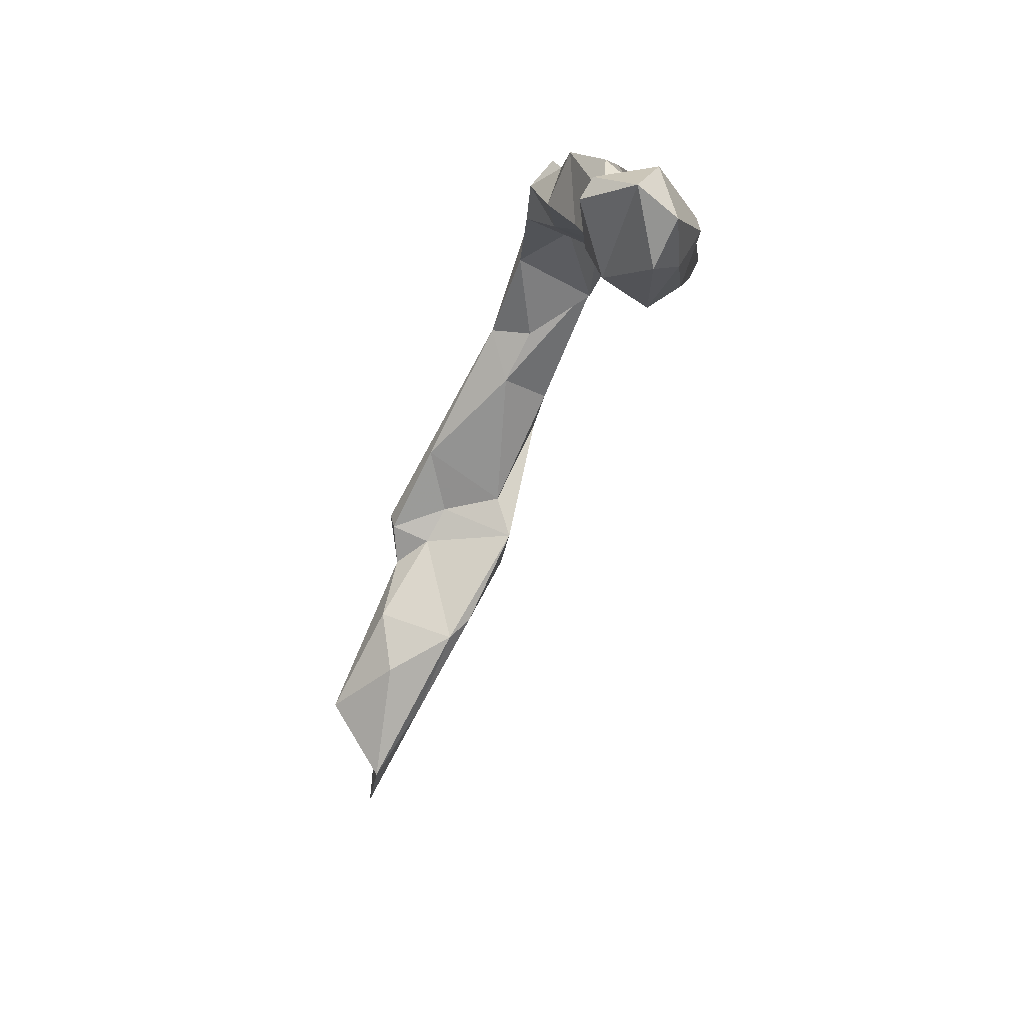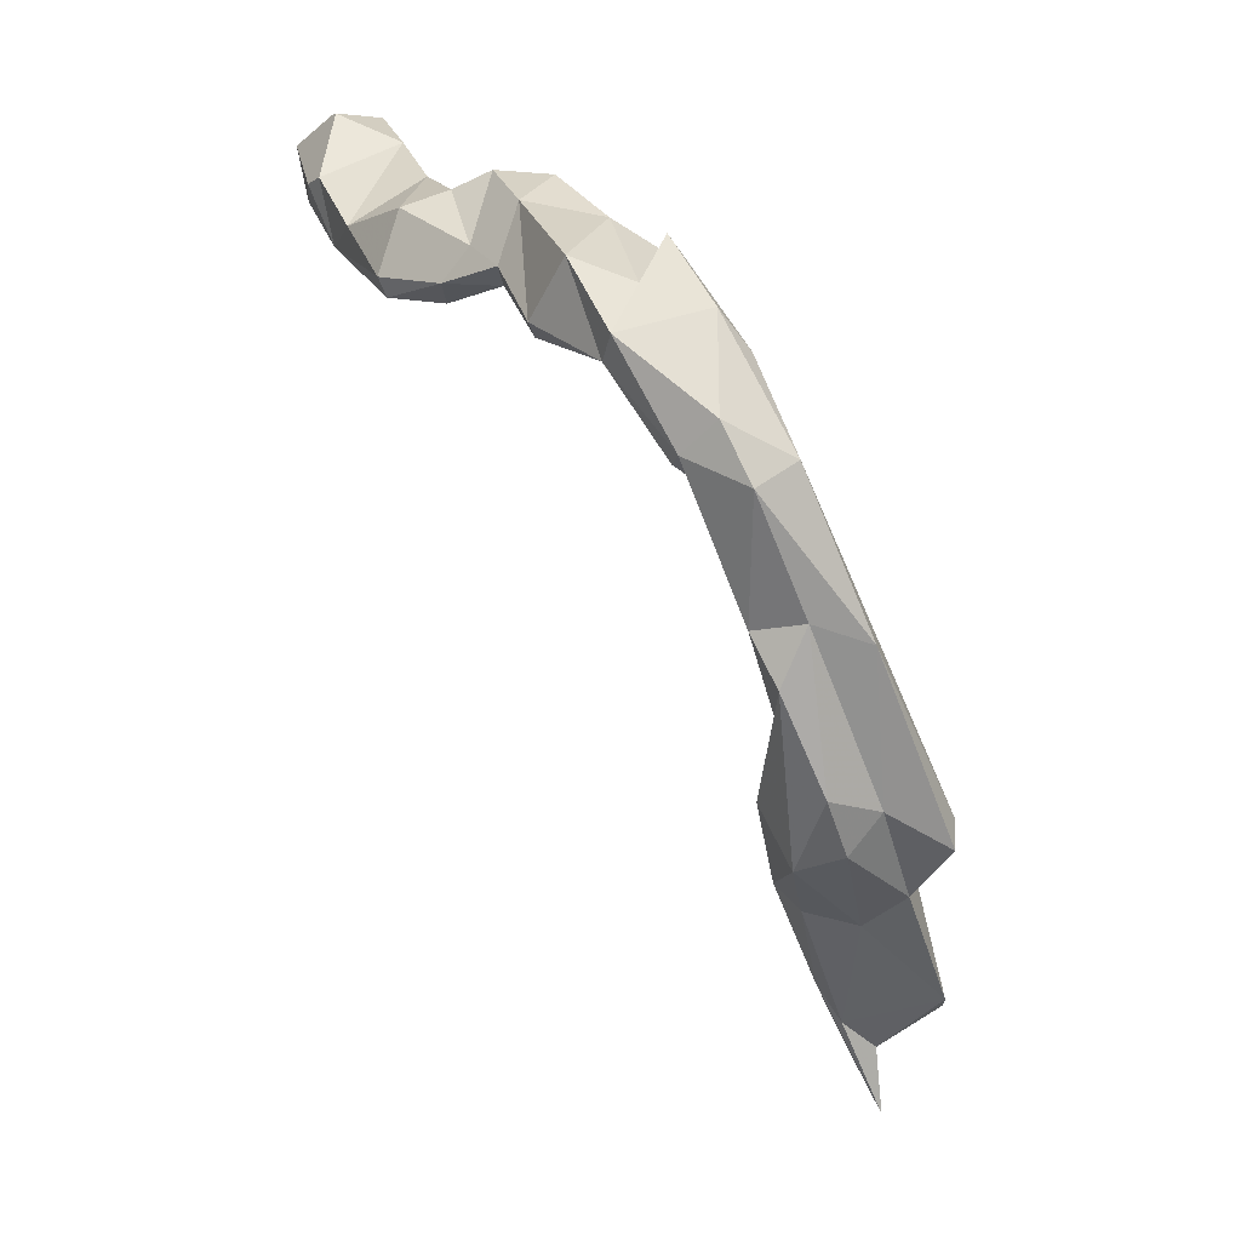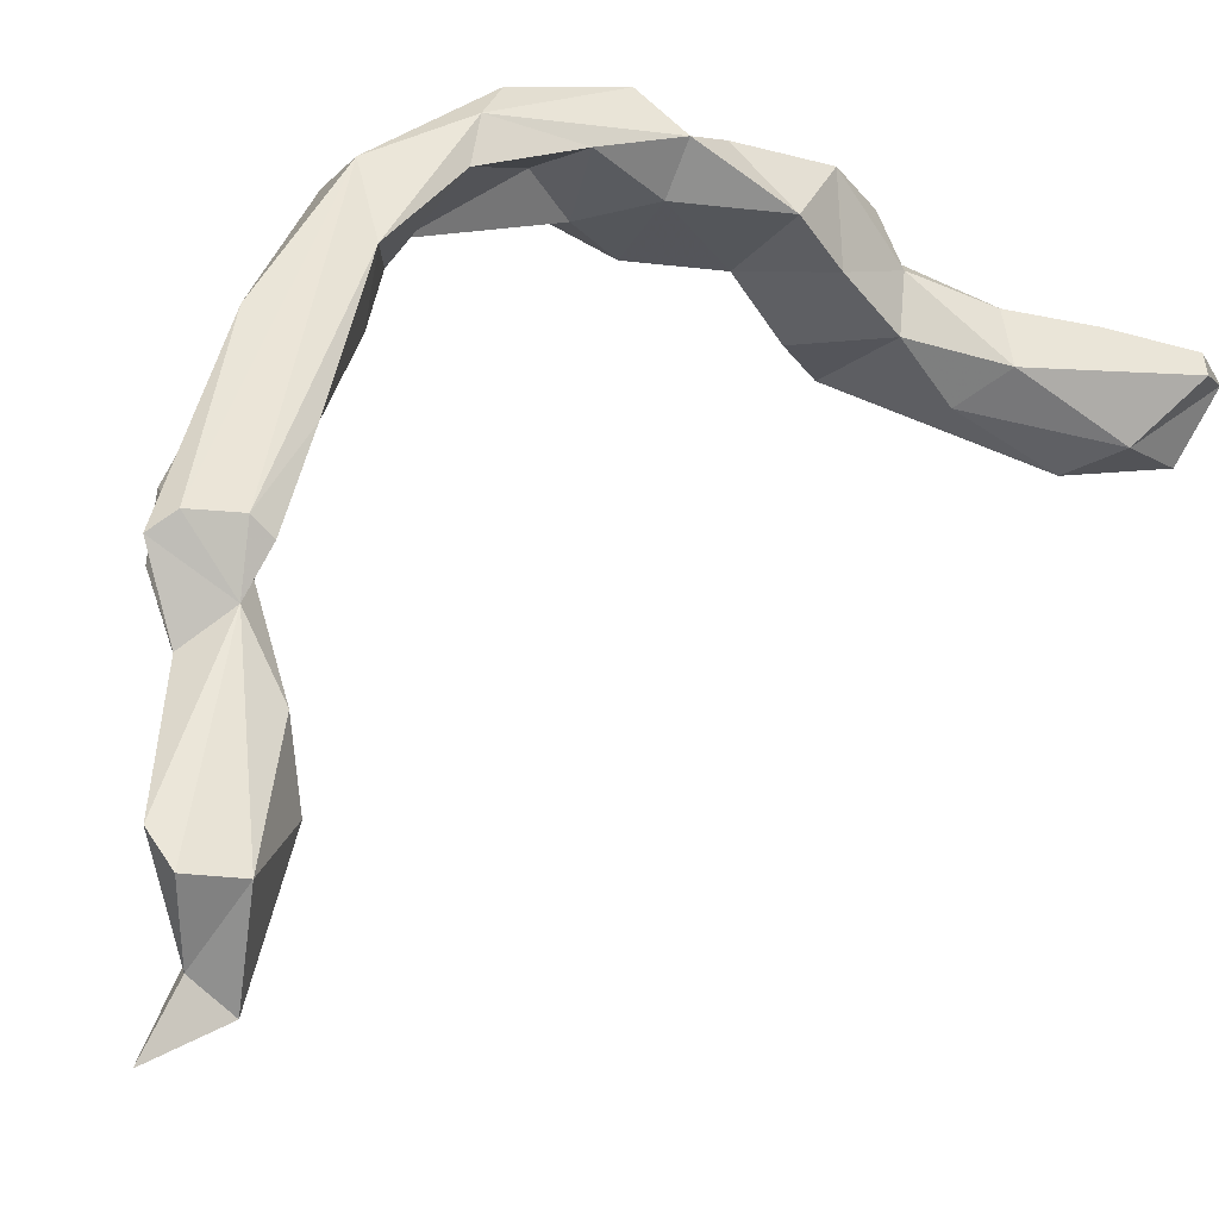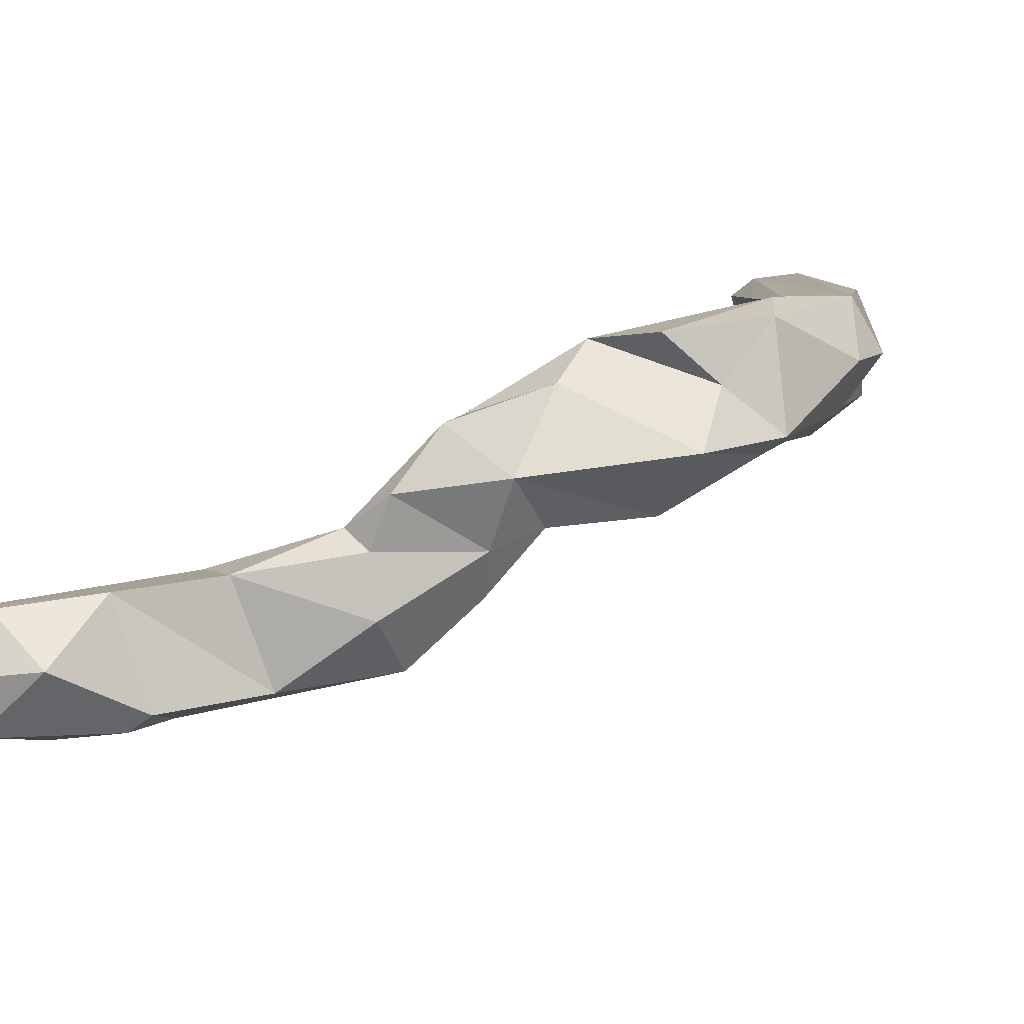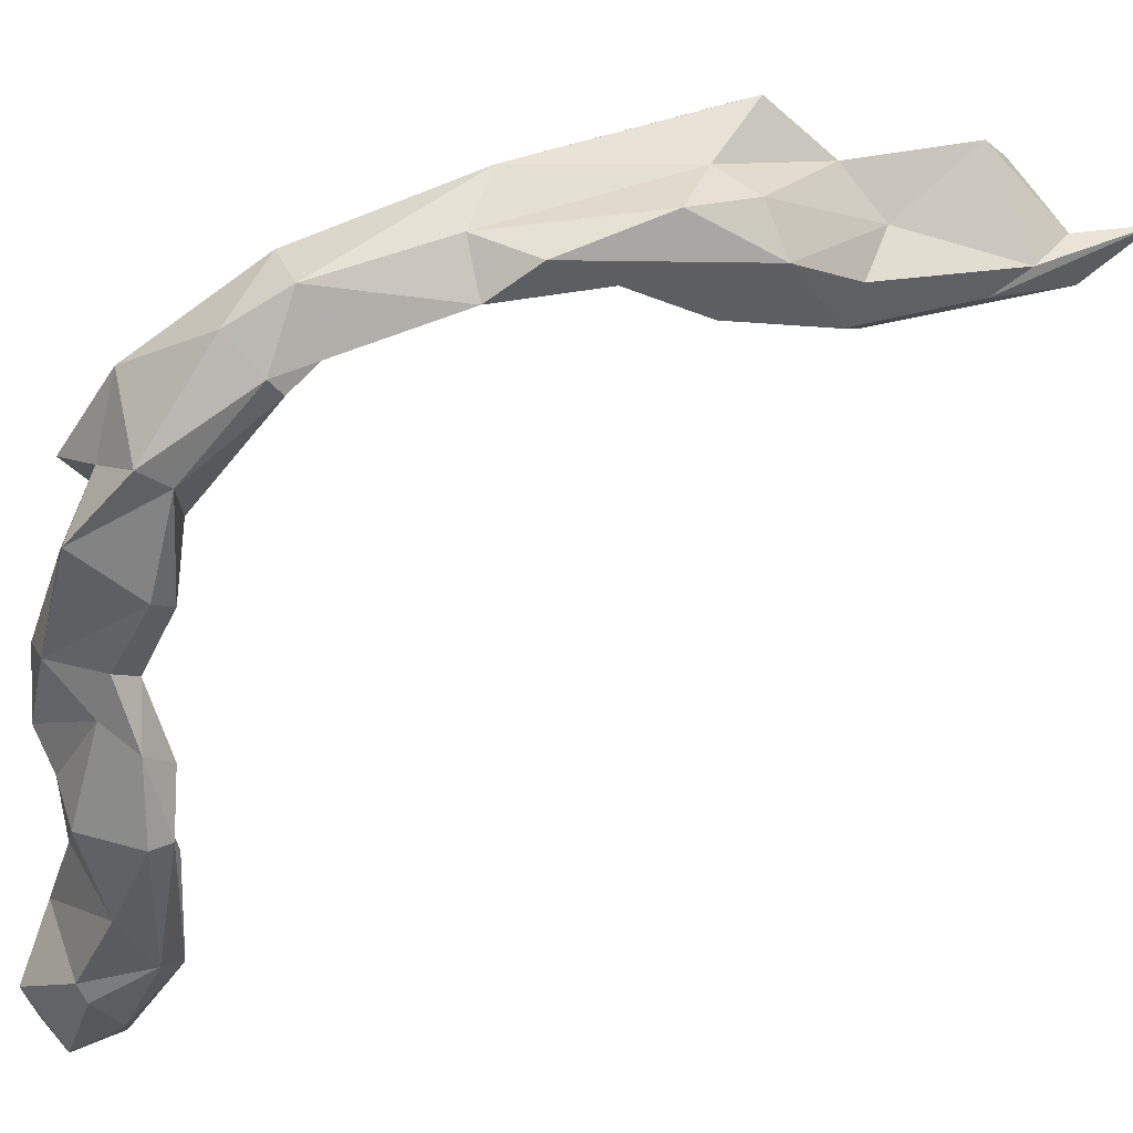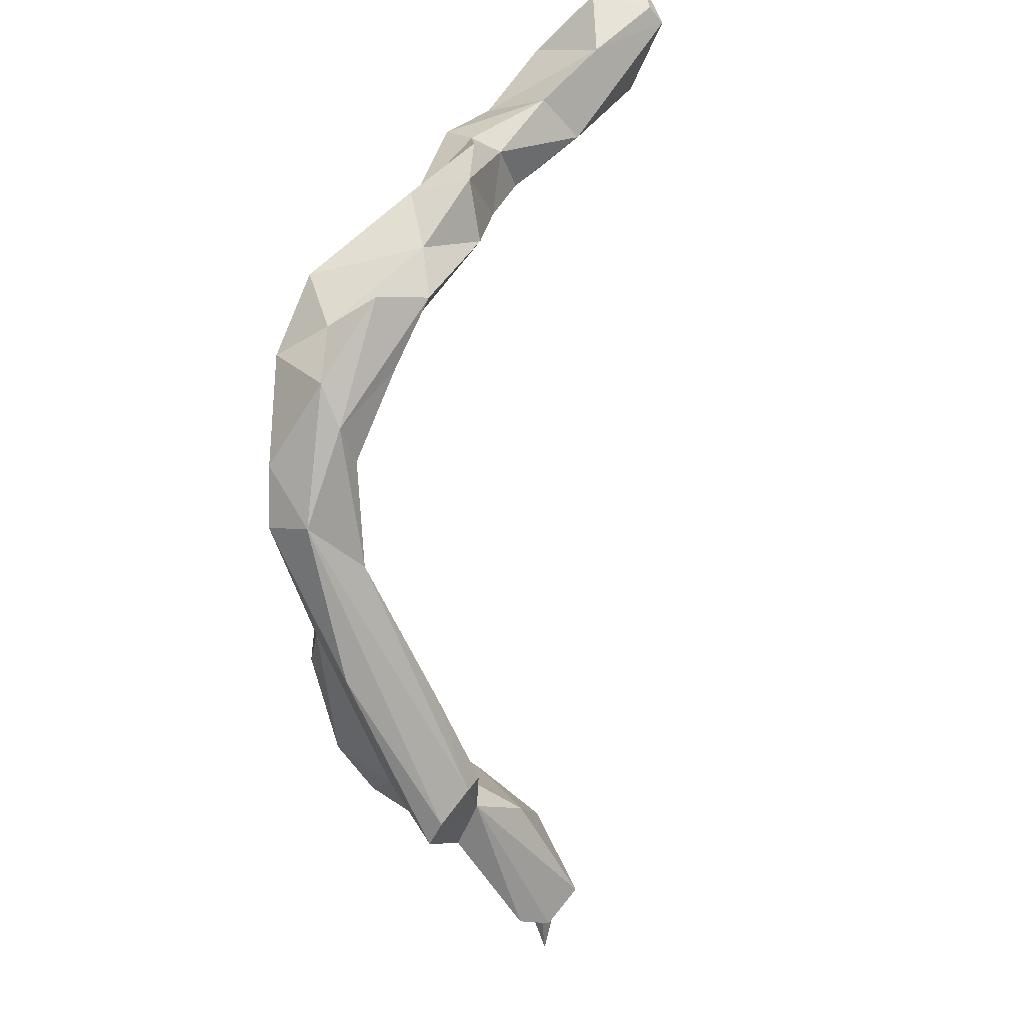
<metadata>
{"format":"obj","ext":"obj","renderer":"f3d","projection":"perspective","resolution":1024,"background":"white","views":[{"elev":20.8,"azim":-68.3,"up":"+Z"},{"elev":11.6,"azim":82.1,"up":"+Z"},{"elev":73.7,"azim":-153.0,"up":"+Y"},{"elev":-17.3,"azim":8.8,"up":"+Y"},{"elev":-26.5,"azim":92.9,"up":"+Y"},{"elev":40.9,"azim":148.6,"up":"+Z"}]}
</metadata>
<code>
v 263.8 210.9 150.7
v 263.4 212.2 157.4
v 270.8 213.6 145.5
v 269.3 212.4 157.7
v 267.6 210 150.1
v 264.2 209.1 154.8
v 265.5 216.7 157.2
v 264.5 217.4 155.6
v 272.9 209.8 151.8
v 276.6 221.2 148.5
v 267.1 216.3 148.6
v 279.3 218.8 144.7
v 274.5 211.9 146.5
v 274.7 210.7 152.4
v 272.5 218 155.2
v 279.4 219.5 152.6
v 289.2 214.8 145.1
v 288.9 215.6 143.4
v 288.4 216.7 150.5
v 281.5 212.8 148.7
v 284.4 222.6 146.4
v 289.5 226.8 147.2
v 286.2 222.9 150.8
v 288.2 220.9 151.9
v 294.3 219.5 144.9
v 295.1 221.8 147.9
v 291.6 220.2 143.1
v 296.7 224.2 144.8
v 289.8 224.1 153.5
v 293 228.7 153.2
v 297.3 225.4 151.4
v 298.5 223.6 146.5
v 297 252.2 81.73
v 293.3 231 148
v 300.4 254.7 76.46
v 300.6 254.1 82.41
v 299.4 251.4 93.49
v 299.8 232.1 150.2
v 299 258 88.29
v 301.6 250.9 85.04
v 301.4 233.3 143.9
v 302.7 253.7 98.43
v 302.8 259 86.51
v 301.5 235.9 147.7
v 303.6 225.9 141.4
v 308.9 227.6 147.9
v 305.4 225.2 142.8
v 308.1 254.3 102.5
v 301 248.9 88.23
v 302.8 245.7 96.93
v 305.7 258.4 88.16
v 306.8 230.7 140.7
v 306.4 238.2 143.2
v 310.1 235 141.3
v 308 246 96.83
v 310 232.9 145.9
v 307 251.1 95.05
v 310.1 254.1 98.29
v 305.1 244.4 98.27
v 310.7 241.9 106.5
v 308 254.6 106.7
v 312.1 241.2 137.3
v 306.5 235.5 149.3
v 309.1 251 105.1
v 315.3 234.5 133.3
v 310.8 249.6 108.5
v 310.1 250.9 115.2
v 312.4 244 110
v 312.3 242.9 123.8
v 313.2 240.7 141.1
v 315.7 247.9 103.4
v 312.2 229.9 140.4
v 313.7 240.7 128.9
v 313.7 244.1 101.8
v 309.8 255.8 107.2
v 313.8 245.1 128.7
v 315.3 250.7 106.7
v 314 230.2 142.7
v 314.5 256.5 103.2
v 313.3 256.7 105.4
v 318.3 242 117
v 318.5 244.1 121.9
v 317 234.7 134.2
v 318.3 249.2 120.1
v 318.2 243.3 133.9
v 313.5 238.1 144.4
v 316.4 240 121.1
v 318 245.7 108.4
v 318.7 237.4 137
v 320.2 239.6 132.2
g foo
f 6 1 5
f 9 6 5
f 5 1 3
f 9 5 13
f 13 5 3
f 14 13 20
f 14 9 13
f 13 17 20
f 13 3 18
f 17 13 18
f 2 1 6
f 1 2 11
f 2 6 4
f 3 1 11
f 6 9 4
f 9 14 4
f 12 3 11
f 20 15 14
f 20 16 15
f 20 19 16
f 3 12 21
f 3 21 18
f 17 19 20
f 18 21 27
f 26 19 17
f 17 18 25
f 25 18 27
f 26 17 25
f 7 8 2
f 11 2 8
f 7 2 4
f 4 15 7
f 11 8 10
f 15 4 14
f 10 12 11
f 12 10 21
f 19 24 16
f 26 24 19
f 22 28 27
f 27 28 25
f 25 32 26
f 32 25 28
f 28 47 32
f 45 47 28
f 49 33 35
f 33 49 50
f 49 35 40
f 49 59 50
f 59 60 50
f 59 49 55
f 49 40 55
f 74 60 59
f 74 59 55
f 8 7 15
f 8 15 16
f 16 10 8
f 10 16 23
f 23 16 24
f 21 10 23
f 24 29 23
f 22 21 23
f 27 21 22
f 24 26 29
f 29 26 31
f 34 28 22
f 32 31 26
f 31 32 47
f 28 41 45
f 28 34 41
f 33 37 39
f 33 39 36
f 33 36 35
f 46 31 47
f 50 37 33
f 36 40 35
f 52 45 41
f 51 40 36
f 46 47 72
f 72 47 45
f 72 45 52
f 64 50 60
f 55 40 57
f 57 40 51
f 72 52 65
f 72 78 46
f 74 55 57
f 66 60 68
f 72 83 78
f 83 72 65
f 71 74 57
f 87 68 81
f 81 68 60
f 74 81 60
f 74 71 88
f 88 81 74
f 30 23 29
f 22 30 34
f 22 23 30
f 29 31 30
f 31 38 30
f 38 31 46
f 46 56 38
f 37 42 39
f 39 43 36
f 42 37 50
f 52 41 53
f 54 52 53
f 50 64 42
f 51 36 43
f 65 52 54
f 58 57 51
f 56 46 78
f 60 66 64
f 54 62 65
f 73 65 62
f 69 83 73
f 87 69 68
f 57 58 71
f 78 83 89
f 83 65 73
f 87 83 69
f 58 77 71
f 81 88 82
f 88 77 82
f 77 88 71
f 89 83 90
f 90 83 87
f 90 87 82
f 87 81 82
f 34 30 38
f 34 38 44
f 44 41 34
f 56 44 38
f 56 63 44
f 53 41 44
f 48 42 64
f 39 42 48
f 39 48 43
f 43 48 51
f 86 63 56
f 54 53 62
f 48 64 61
f 51 48 58
f 61 66 67
f 61 64 66
f 78 86 56
f 69 76 67
f 68 69 67
f 66 68 67
f 89 86 78
f 73 62 76
f 73 76 69
f 48 79 58
f 58 79 77
f 85 86 89
f 82 77 84
f 77 79 84
f 89 90 85
f 90 84 85
f 90 82 84
f 70 53 44
f 70 44 63
f 70 62 53
f 70 63 86
f 75 61 67
f 48 61 75
f 75 67 76
f 48 75 80
f 76 62 70
f 79 48 80
f 70 86 85
f 76 70 85
f 75 76 85
f 75 85 80
f 80 85 84
f 84 79 80
g

</code>
